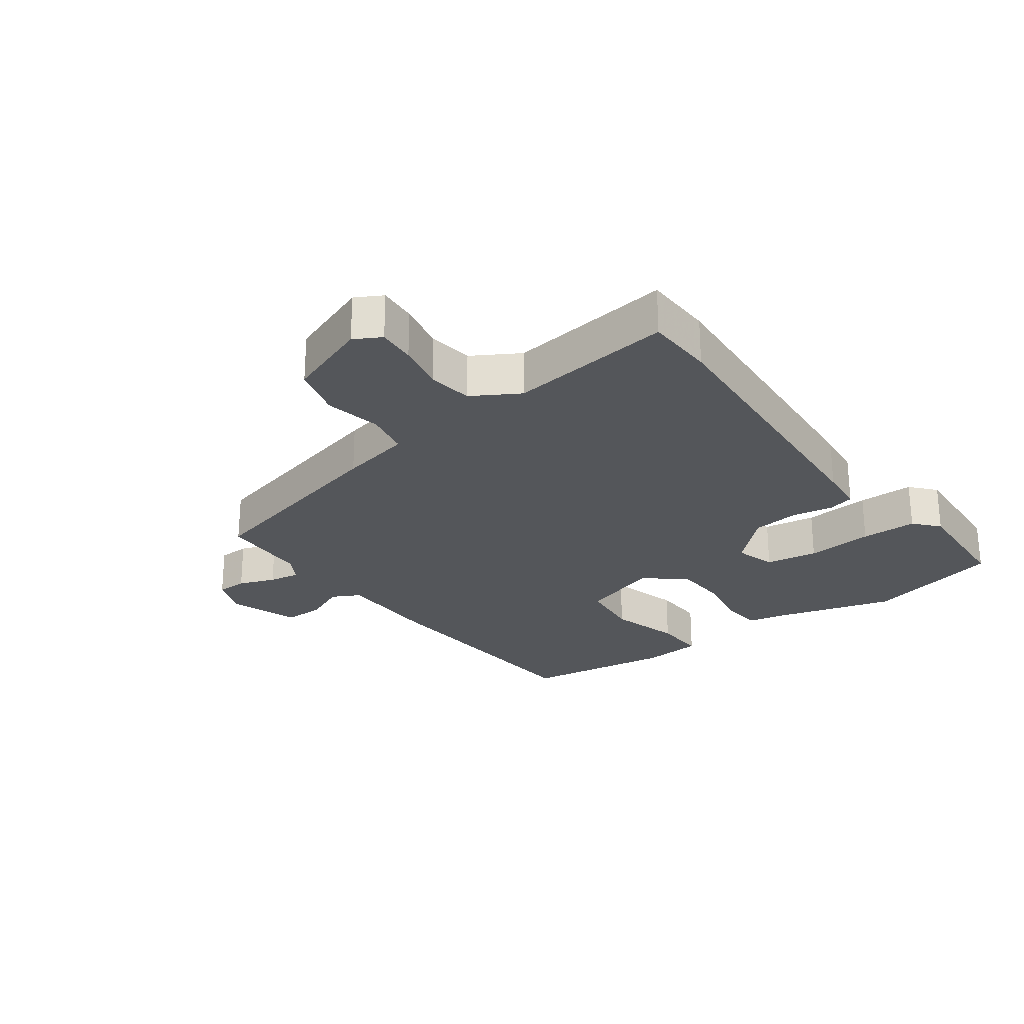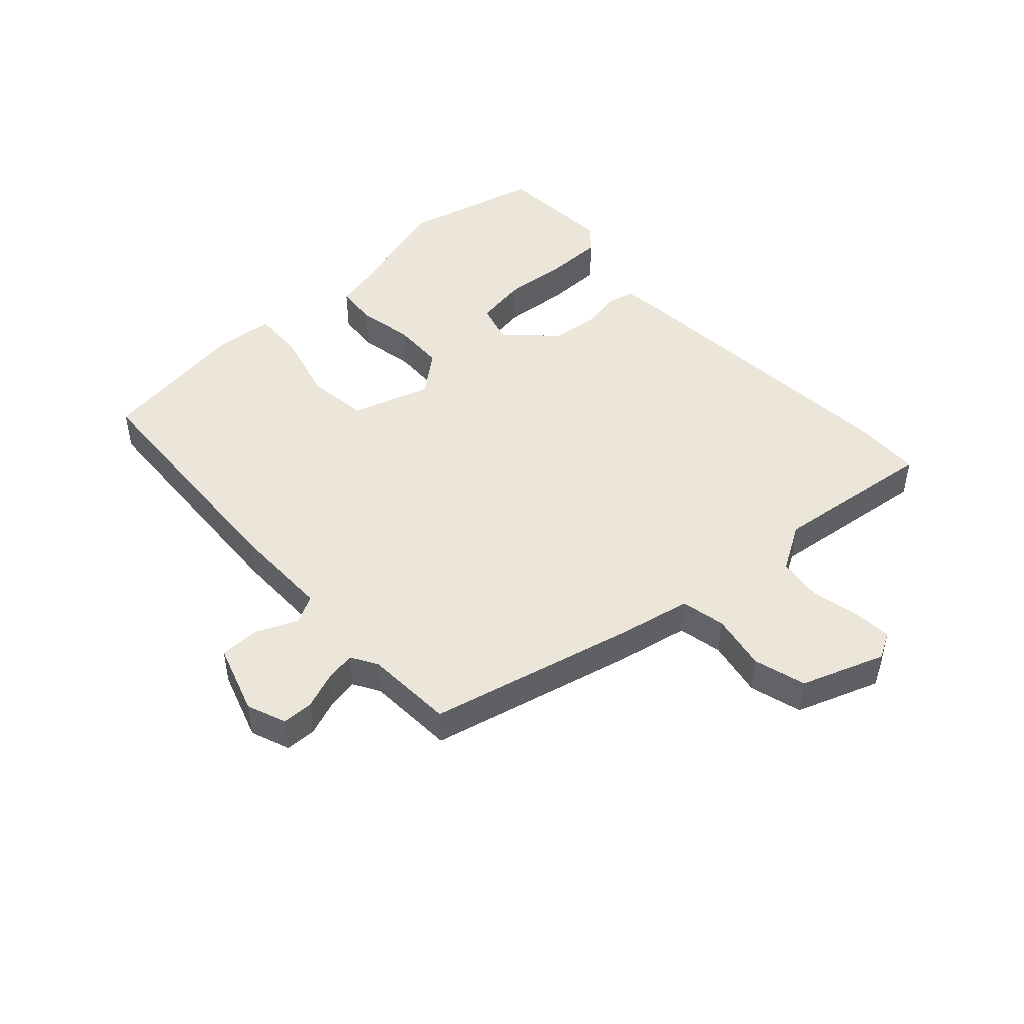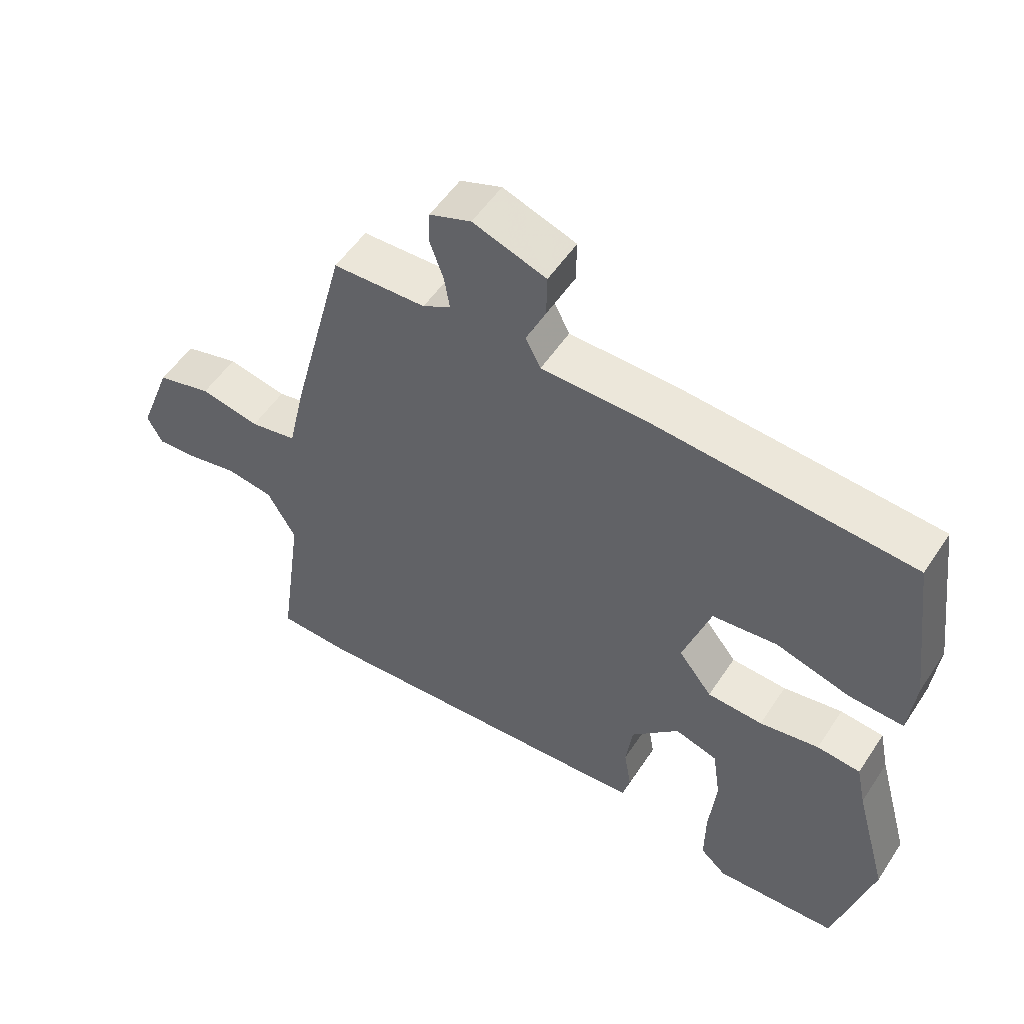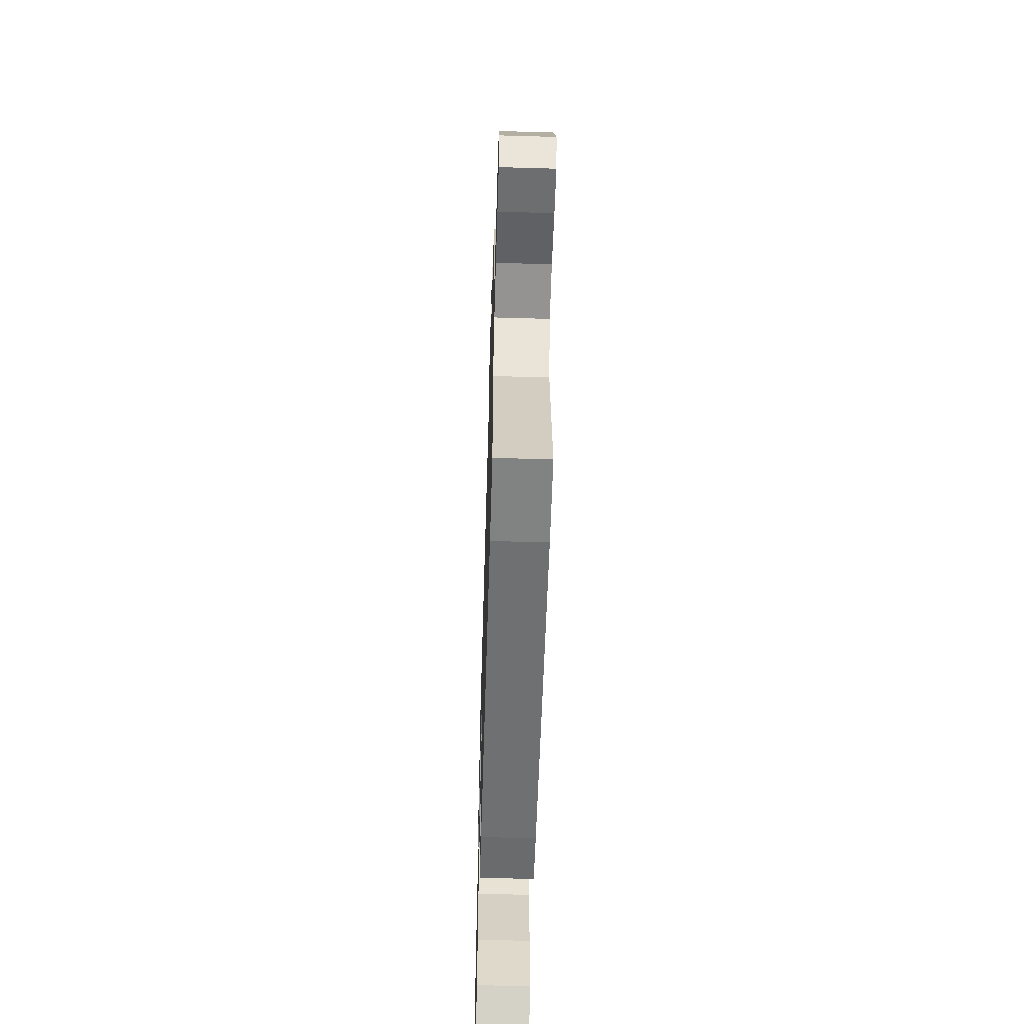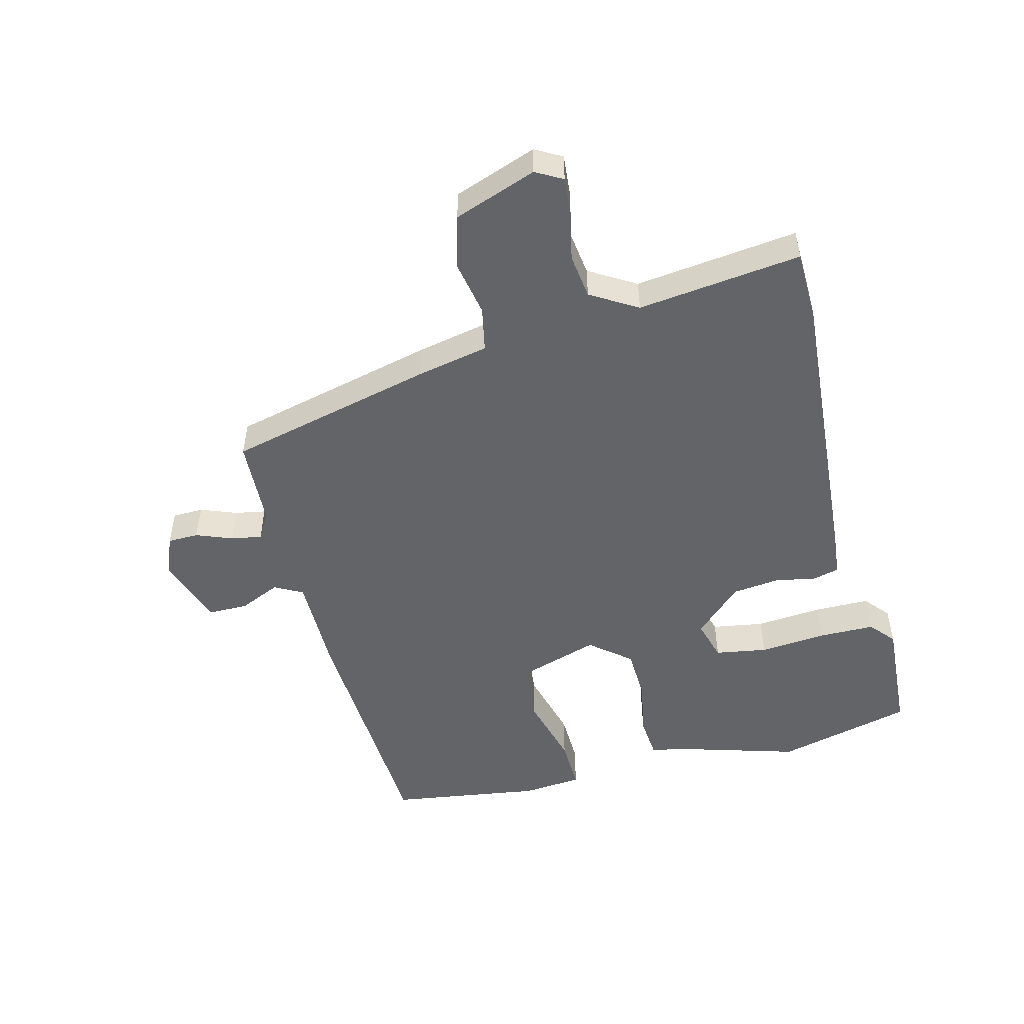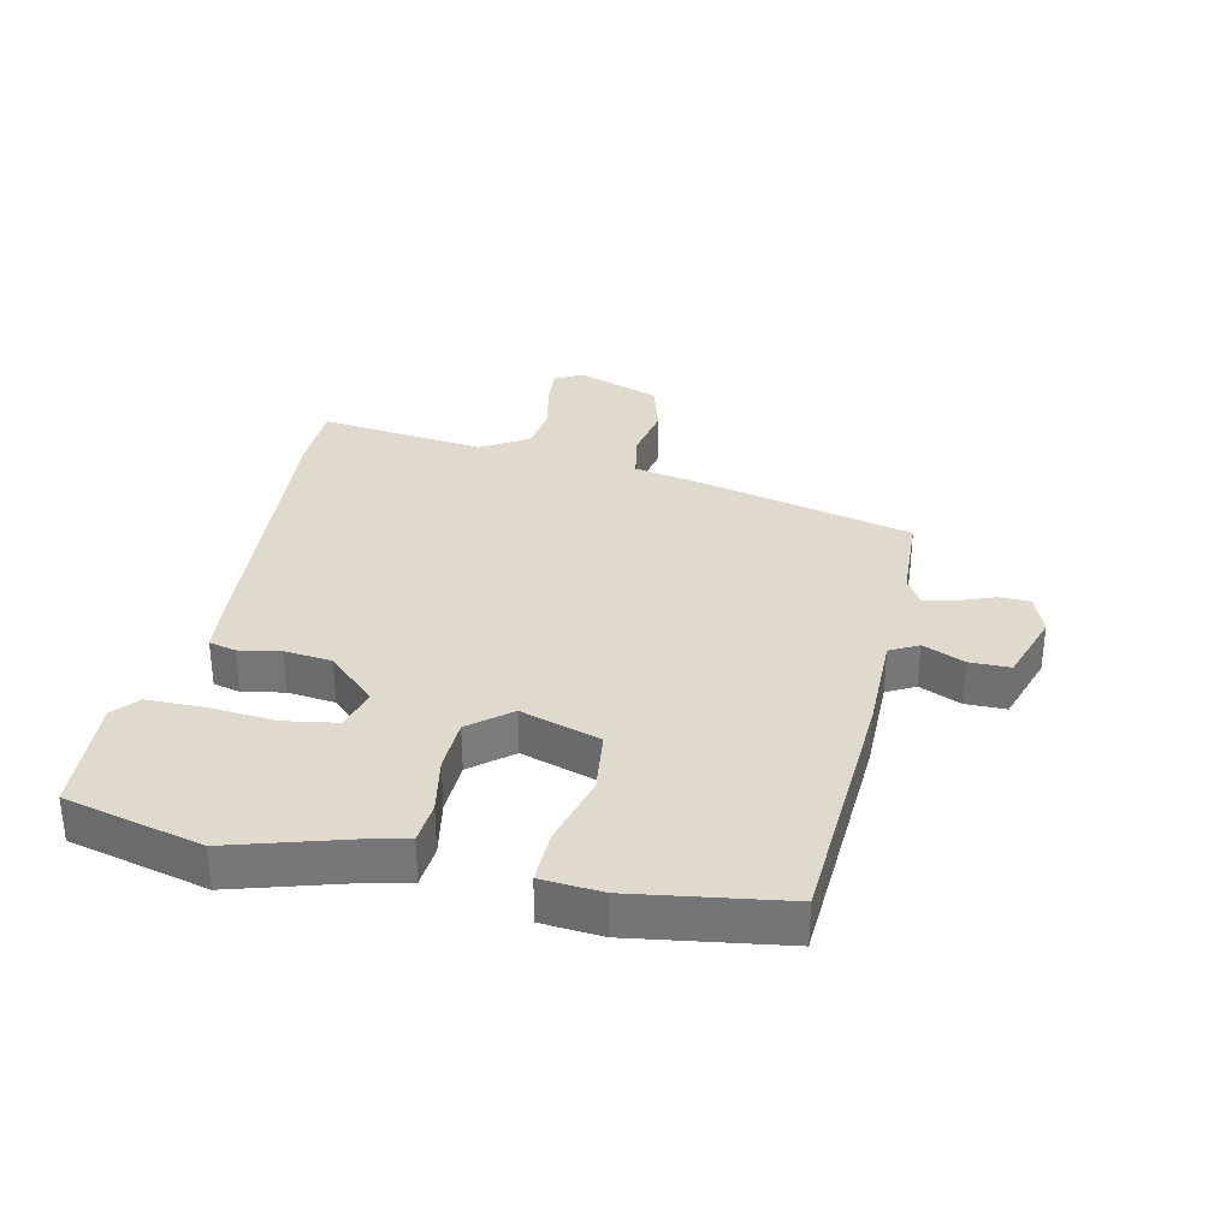
<metadata>
{"format":"obj","ext":"obj","renderer":"f3d","projection":"perspective","resolution":1024,"background":"white","views":[{"elev":-25.6,"azim":125.6,"up":"+Y"},{"elev":47.3,"azim":46.3,"up":"+Y"},{"elev":53.1,"azim":-147.4,"up":"+Z"},{"elev":-58.0,"azim":88.3,"up":"+Z"},{"elev":-51.1,"azim":103.2,"up":"+Y"},{"elev":33.1,"azim":-78.8,"up":"+Y"}]}
</metadata>
<code>
v 0.534 0.07 -0.498
v 0.424 0.07 -0.503
v -0.043 0.07 -0.477
v -0.116 0.07 -0.471
v -0.127 0.07 -0.429
v -0.116 0.07 -0.364
v -0.126 0.07 -0.289
v -0.199 0.07 -0.215
v -0.264 0.07 -0.235
v -0.276 0.07 -0.318
v -0.265 0.07 -0.424
v -0.264 0.07 -0.513
v -0.303 0.07 -0.548
v -0.489 0.07 -0.54
v -0.547 0.07 -0.324
v -0.497 0.07 -0.142
v -0.483 0.07 -0.075
v -0.417 0.07 -0.068
v -0.327 0.07 -0.083
v -0.243 0.07 -0.078
v -0.192 0.07 -0.013
v -0.234 0.07 0.112
v -0.333 0.07 0.122
v -0.446 0.07 0.089
v -0.529 0.07 0.085
v -0.539 0.07 0.18
v -0.508 0.07 0.421
v -0.113 0.07 0.452
v 0.047 0.07 0.455
v 0.07 0.07 0.5
v 0.04 0.07 0.565
v 0.039 0.07 0.629
v 0.15 0.07 0.668
v 0.213 0.07 0.645
v 0.215 0.07 0.596
v 0.194 0.07 0.538
v 0.186 0.07 0.489
v 0.228 0.07 0.465
v 0.369 0.07 0.461
v 0.454 0.07 0.132
v 0.479 0.07 0.019
v 0.55 0.07 0.006
v 0.64 0.07 0.025
v 0.723 0.07 0.003
v 0.773 0.07 -0.128
v 0.75 0.07 -0.171
v 0.689 0.07 -0.167
v 0.612 0.07 -0.152
v 0.541 0.07 -0.163
v 0.498 0.07 -0.238
v 0.534 0 -0.498
v 0.424 0 -0.503
v -0.043 0 -0.477
v -0.116 0 -0.471
v -0.127 0 -0.429
v -0.116 0 -0.364
v -0.126 0 -0.289
v -0.199 0 -0.215
v -0.264 0 -0.235
v -0.276 0 -0.318
v -0.265 0 -0.424
v -0.264 0 -0.513
v -0.303 0 -0.548
v -0.489 0 -0.54
v -0.547 0 -0.324
v -0.497 0 -0.142
v -0.483 0 -0.075
v -0.417 0 -0.068
v -0.327 0 -0.083
v -0.243 0 -0.078
v -0.192 0 -0.013
v -0.234 0 0.112
v -0.333 0 0.122
v -0.446 0 0.089
v -0.529 0 0.085
v -0.539 0 0.18
v -0.508 0 0.421
v -0.113 0 0.452
v 0.047 0 0.455
v 0.07 0 0.5
v 0.04 0 0.565
v 0.039 0 0.629
v 0.15 0 0.668
v 0.213 0 0.645
v 0.215 0 0.596
v 0.194 0 0.538
v 0.186 0 0.489
v 0.228 0 0.465
v 0.369 0 0.461
v 0.454 0 0.132
v 0.479 0 0.019
v 0.55 0 0.006
v 0.64 0 0.025
v 0.723 0 0.003
v 0.773 0 -0.128
v 0.75 0 -0.171
v 0.689 0 -0.167
v 0.612 0 -0.152
v 0.541 0 -0.163
v 0.498 0 -0.238
f 46 47 48
f 45 46 48
f 44 45 48
f 43 44 48
f 42 43 48
f 41 42 48 49
f 38 39 40 41
f 41 49 50
f 38 41 50
f 37 38 50
f 34 35 36
f 33 34 36
f 32 33 36
f 31 32 36
f 30 31 36
f 29 30 36 37
f 27 28 29
f 26 27 29
f 25 26 29
f 24 25 29
f 23 24 29
f 22 23 29 37
f 50 1 2
f 37 50 2
f 22 37 2
f 21 22 2
f 16 17 18 19
f 15 16 19
f 14 15 19
f 13 14 19
f 12 13 19
f 11 12 19
f 10 11 19
f 9 10 19 20
f 8 9 20 21
f 4 5 6
f 3 4 6
f 2 3 6
f 2 6 7
f 2 7 8 21
f 98 97 96
f 98 96 95
f 98 95 94
f 98 94 93
f 98 93 92
f 99 98 92 91
f 91 90 89 88
f 100 99 91
f 100 91 88
f 100 88 87
f 86 85 84
f 86 84 83
f 86 83 82
f 86 82 81
f 86 81 80
f 87 86 80 79
f 79 78 77
f 79 77 76
f 79 76 75
f 79 75 74
f 79 74 73
f 87 79 73 72
f 52 51 100
f 52 100 87
f 52 87 72
f 52 72 71
f 69 68 67 66
f 69 66 65
f 69 65 64
f 69 64 63
f 69 63 62
f 69 62 61
f 69 61 60
f 70 69 60 59
f 71 70 59 58
f 56 55 54
f 56 54 53
f 56 53 52
f 57 56 52
f 71 58 57 52
f 1 51 52 2
f 2 52 53 3
f 3 53 54 4
f 4 54 55 5
f 5 55 56 6
f 6 56 57 7
f 7 57 58 8
f 8 58 59 9
f 9 59 60 10
f 10 60 61 11
f 11 61 62 12
f 12 62 63 13
f 13 63 64 14
f 14 64 65 15
f 15 65 66 16
f 16 66 67 17
f 17 67 68 18
f 18 68 69 19
f 19 69 70 20
f 20 70 71 21
f 21 71 72 22
f 22 72 73 23
f 23 73 74 24
f 24 74 75 25
f 25 75 76 26
f 26 76 77 27
f 27 77 78 28
f 28 78 79 29
f 29 79 80 30
f 30 80 81 31
f 31 81 82 32
f 32 82 83 33
f 33 83 84 34
f 34 84 85 35
f 35 85 86 36
f 36 86 87 37
f 37 87 88 38
f 38 88 89 39
f 39 89 90 40
f 40 90 91 41
f 41 91 92 42
f 42 92 93 43
f 43 93 94 44
f 44 94 95 45
f 45 95 96 46
f 46 96 97 47
f 47 97 98 48
f 48 98 99 49
f 49 99 100 50
f 50 100 51 1

</code>
